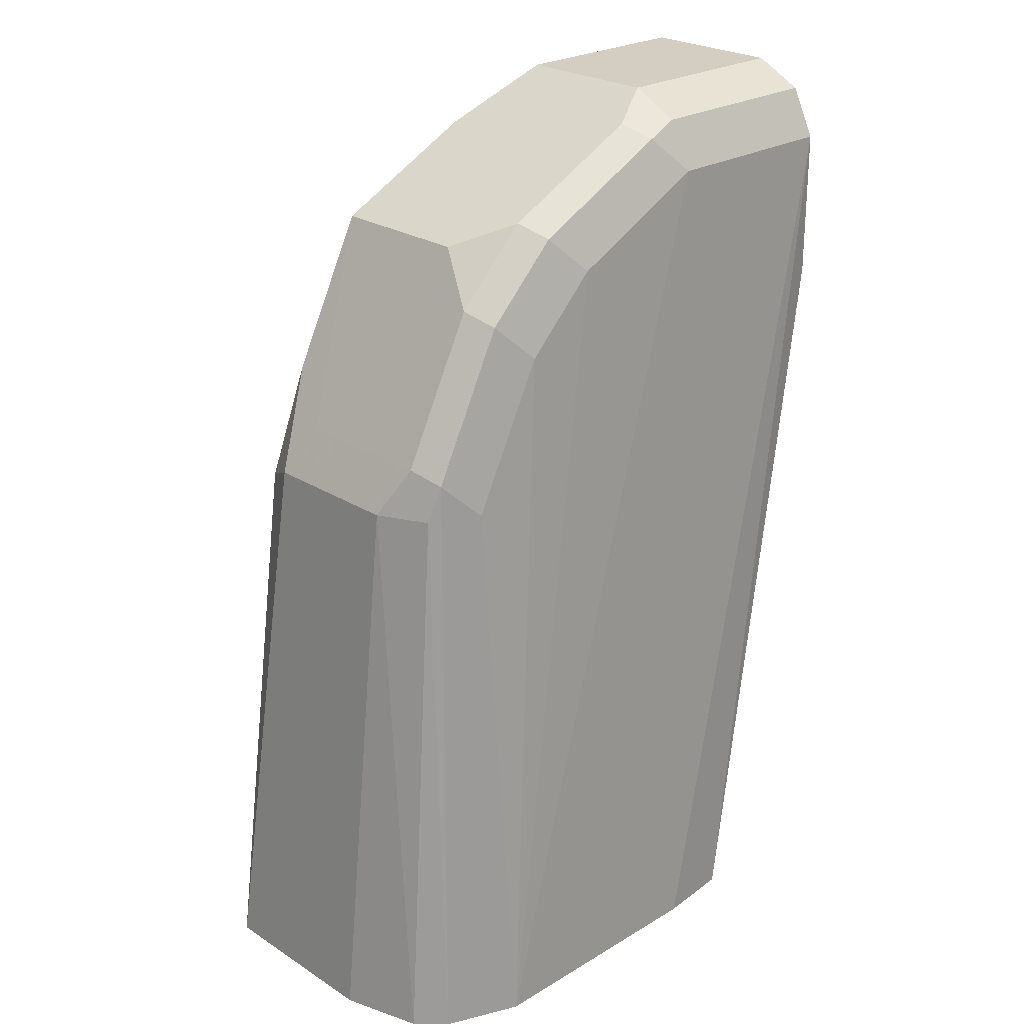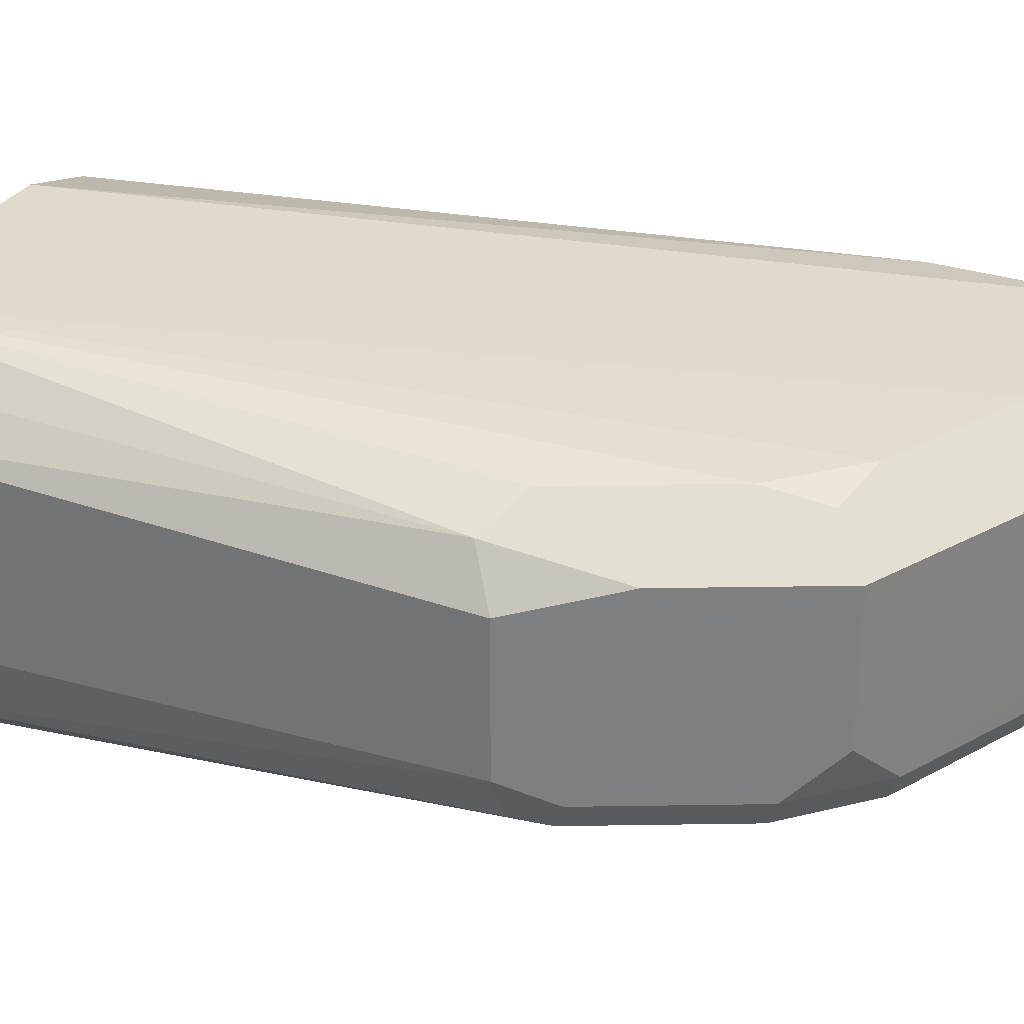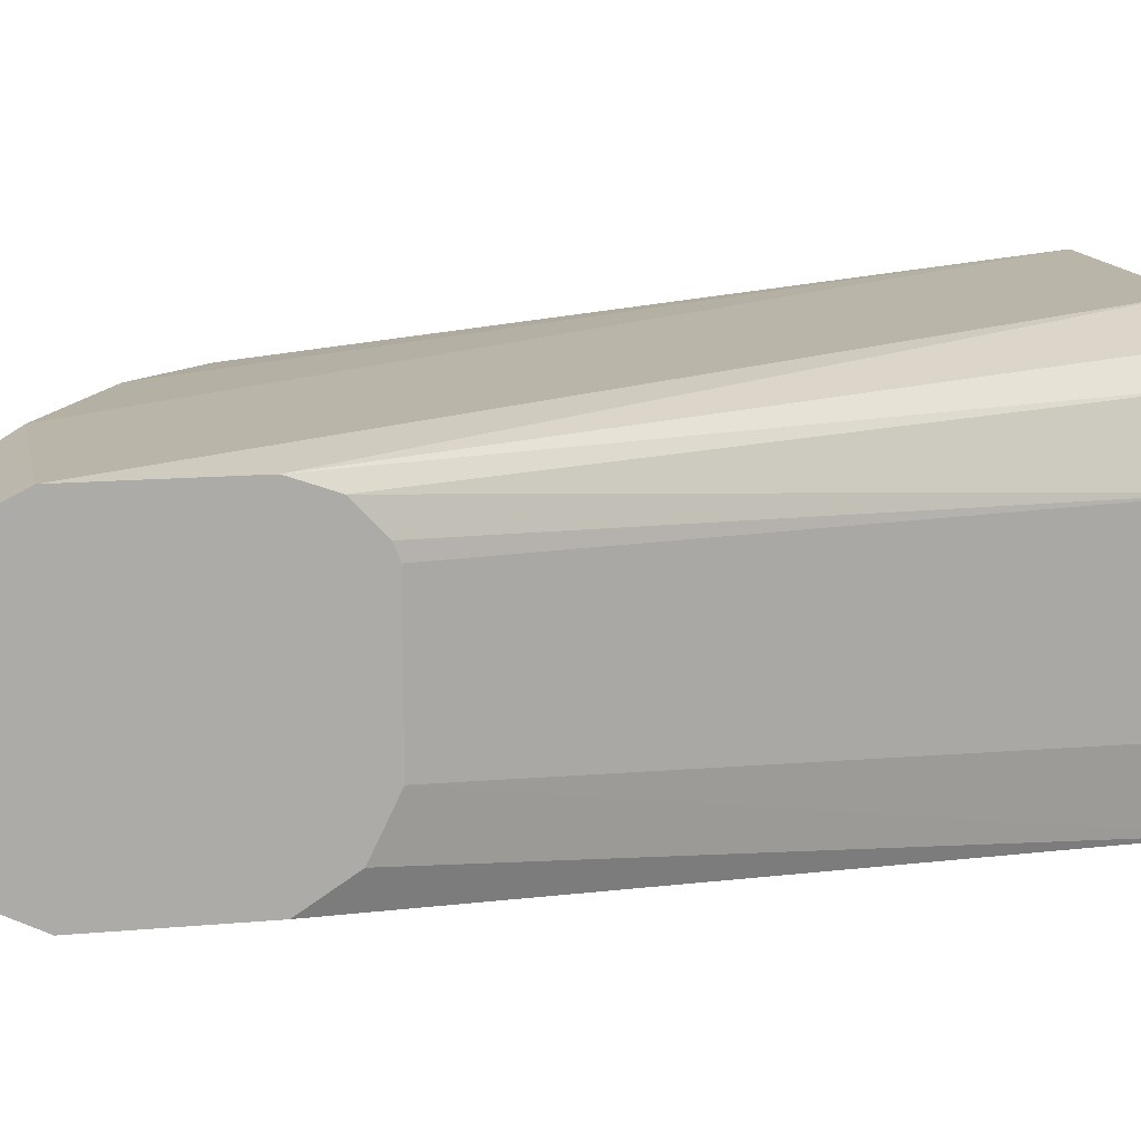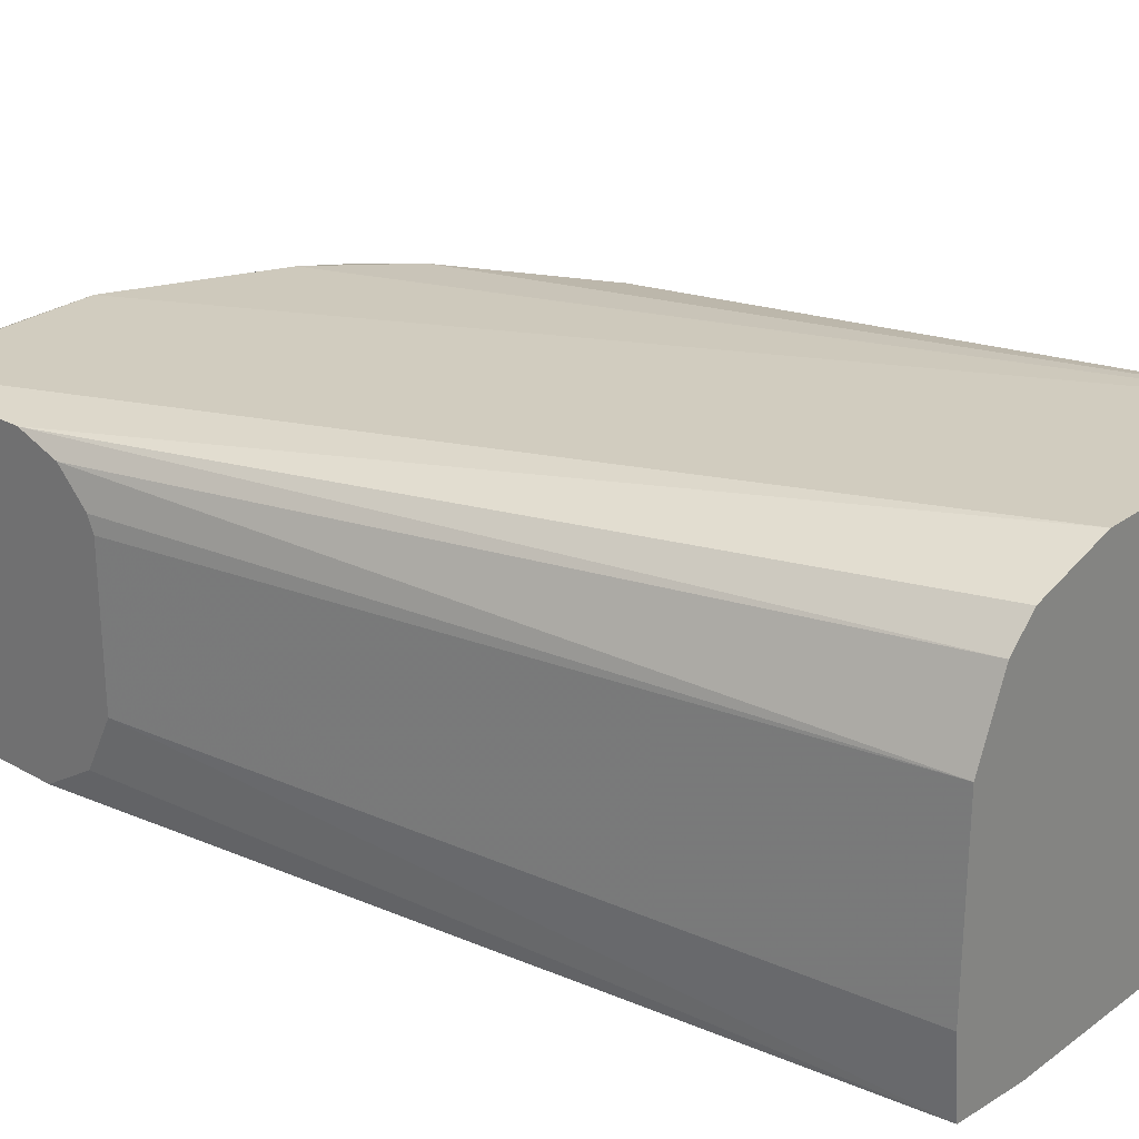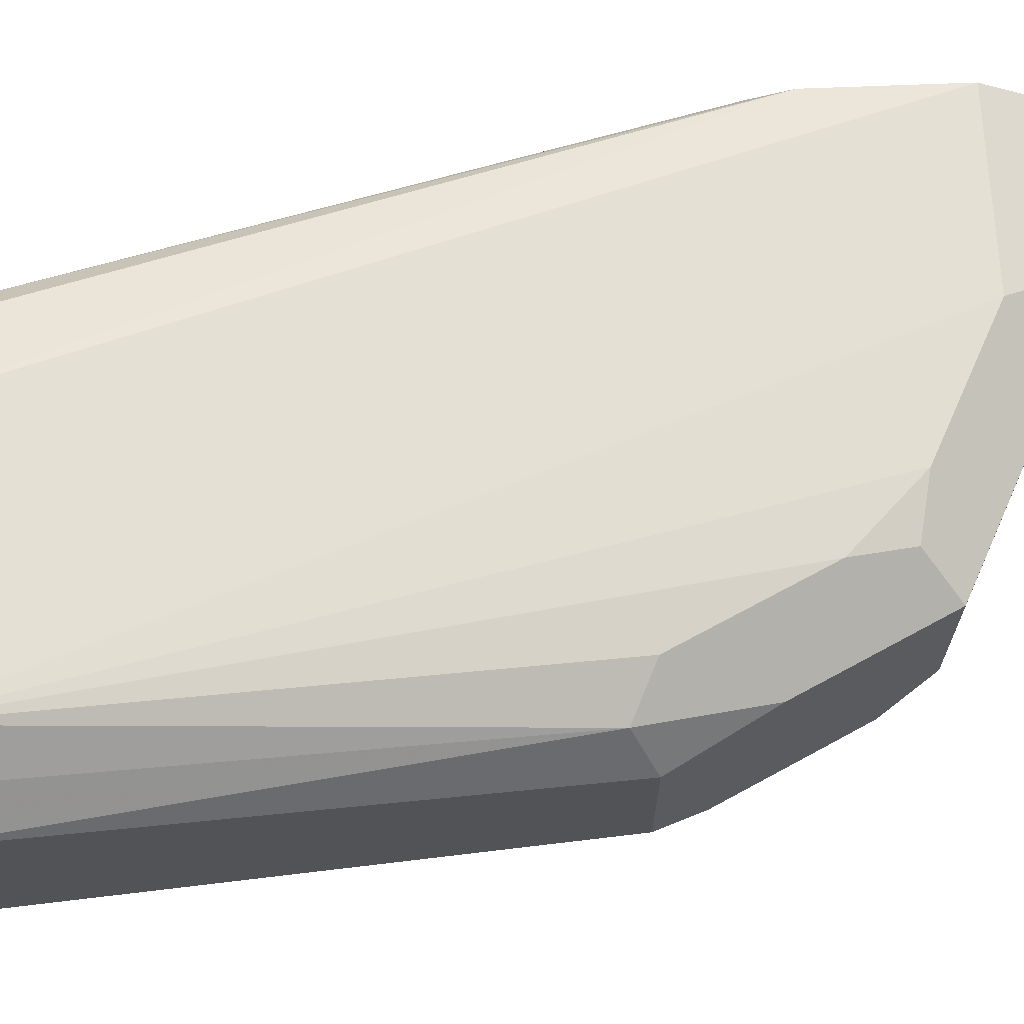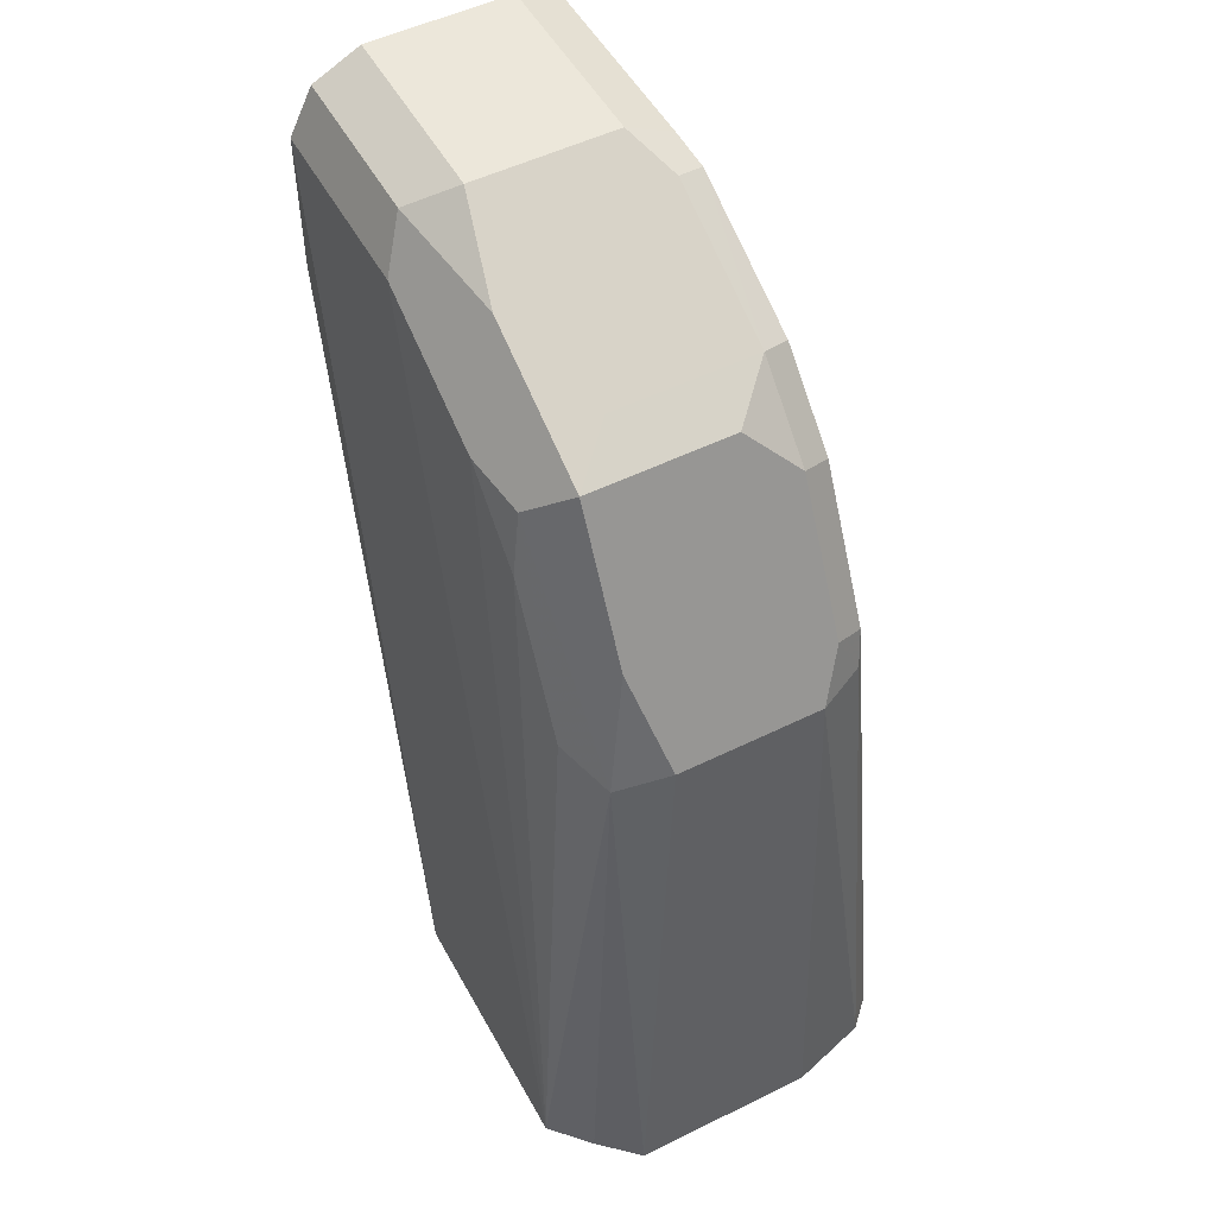
<metadata>
{"format":"obj","ext":"obj","renderer":"f3d","projection":"perspective","resolution":1024,"background":"white","views":[{"elev":24.9,"azim":-44.1,"up":"+Z"},{"elev":30.5,"azim":-64.7,"up":"+Y"},{"elev":13.6,"azim":78.5,"up":"+Y"},{"elev":26.9,"azim":131.6,"up":"+Y"},{"elev":66.8,"azim":-92.3,"up":"+Y"},{"elev":51.5,"azim":-118.1,"up":"+Z"}]}
</metadata>
<code>
v -0.02217 -0.01427 -0.139
v -0.02217 0.02011 -0.139
v -0.02217 -0.02697 -0.1328
v -0.05893 -0.04424 -0.2896
v -0.0571 -0.02614 -0.2896
v -0.02217 0.02366 -0.1376
v -0.0571 0.01719 -0.2896
v -0.02217 -0.03438 -0.1212
v -0.07704 -0.04608 -0.2896
v -0.02217 -0.03438 -0.08598
v -0.02217 0.03094 -0.1308
v -0.06397 0.03438 -0.2896
v -0.1376 -0.04608 -0.2896
v -0.02217 -0.03273 -0.08268
v -0.07739 -0.03009 -0.07738
v -0.06879 -0.03438 -0.08598
v -0.02217 0.03438 -0.1212
v -0.07016 0.04058 -0.2896
v -0.1548 -0.0392 -0.2896
v -0.1032 -0.03438 -0.1032
v -0.1204 -0.03438 -0.1204
v -0.1376 -0.03438 -0.1548
v -0.02217 -0.02865 -0.07453
v -0.06879 -0.02865 -0.07453
v -0.06879 -0.01719 -0.06878
v -0.08026 -0.02292 -0.07453
v -0.1146 -0.02292 -0.09171
v -0.1118 -0.03009 -0.09458
v -0.02217 0.03438 -0.08598
v -0.08873 0.04608 -0.2896
v -0.1609 -0.03301 -0.2896
v -0.1462 -0.03009 -0.1462
v -0.149 -0.02865 -0.1548
v -0.129 -0.03009 -0.1118
v -0.02217 -0.01719 -0.06878
v -0.06879 0.01719 -0.06878
v -0.1146 0.01146 -0.09171
v -0.1261 -0.01146 -0.09746
v -0.1318 -0.02292 -0.1089
v -0.06879 0.03438 -0.08598
v -0.02217 0.0319 -0.08101
v -0.1492 0.04608 -0.2896
v -0.1664 -0.01444 -0.2896
v -0.1548 -0.01719 -0.1548
v -0.149 -0.02292 -0.1433
v -0.02217 0.01719 -0.06878
v -0.06306 0.02865 -0.07453
v -0.07739 0.02578 -0.07738
v -0.09171 0.02292 -0.08026
v -0.1261 0.02292 -0.09746
v -0.1376 -0.01719 -0.1204
v -0.1032 0.03438 -0.1032
v -0.1175 0.03152 -0.106
v -0.02217 0.02865 -0.07453
v -0.1582 0.03783 -0.2896
v -0.149 0.02865 -0.1605
v -0.1376 0.03438 -0.1548
v -0.1204 0.03438 -0.1204
v -0.1664 0.02889 -0.2896
v -0.1548 0.01719 -0.1548
v -0.149 0.01146 -0.1433
v -0.1376 0.01719 -0.1204
v -0.1433 0.02292 -0.1318
f 32 34 39
f 32 39 45
f 32 45 33
f 33 45 44
f 36 46 54
f 36 47 48
f 38 50 62
f 36 48 49
f 31 44 43
f 37 49 50
f 36 49 37
f 36 54 47
f 31 33 44
f 25 37 27
f 29 30 42
f 29 40 41
f 27 34 28
f 27 39 34
f 27 38 39
f 27 50 38
f 27 37 50
f 25 36 37
f 25 46 36
f 25 35 46
f 38 62 51
f 25 27 26
f 23 25 24
f 29 42 40
f 38 51 39
f 50 53 63
f 40 48 47
f 61 62 63
f 23 35 25
f 60 61 63
f 56 59 60
f 56 60 63
f 55 59 56
f 53 56 63
f 53 57 56
f 53 58 57
f 52 58 53
f 50 63 62
f 49 53 50
f 48 53 49
f 39 51 45
f 45 62 61
f 44 61 60
f 44 45 61
f 43 60 59
f 43 44 60
f 42 58 52
f 42 57 58
f 42 56 57
f 42 55 56
f 41 47 54
f 40 53 48
f 40 52 53
f 40 42 52
f 40 47 41
f 45 51 62
f 21 32 22
f 19 22 32
f 21 28 34
f 4 42 30
f 4 55 42
f 4 59 55
f 4 43 59
f 4 31 43
f 4 19 31
f 4 13 19
f 4 9 13
f 3 8 4
f 2 7 6
f 1 7 2
f 1 5 7
f 1 4 5
f 1 3 4
f 1 8 3
f 1 14 10
f 1 23 14
f 1 35 23
f 1 46 35
f 1 54 46
f 1 41 54
f 1 29 41
f 1 17 29
f 1 11 17
f 1 6 11
f 1 2 6
f 21 34 32
f 4 30 18
f 4 18 12
f 1 10 8
f 4 7 5
f 20 28 21
f 4 12 7
f 19 33 31
f 19 32 33
f 17 30 29
f 17 18 30
f 15 20 16
f 15 27 28
f 15 26 27
f 15 25 26
f 15 24 25
f 15 23 24
f 14 23 15
f 15 28 20
f 13 21 22
f 4 10 9
f 13 22 19
f 6 7 11
f 7 12 11
f 9 16 13
f 10 14 15
f 9 10 16
f 10 15 16
f 11 12 17
f 12 18 17
f 13 16 20
f 13 20 21
f 4 8 10

</code>
